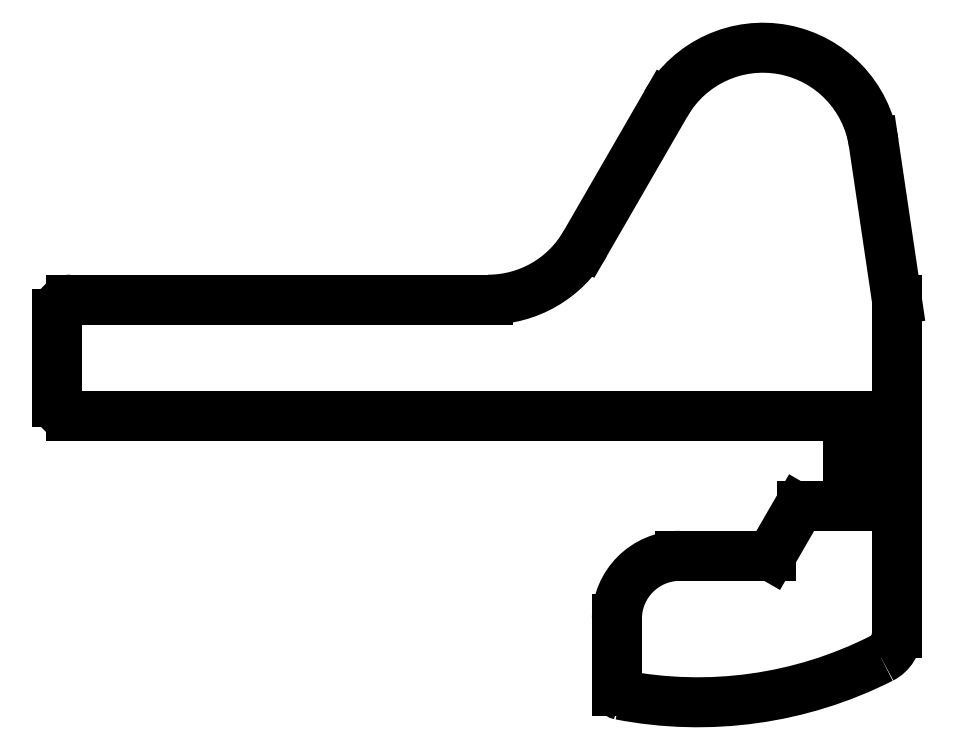
<metadata>
{"format":"dxf","ext":"dxf","renderer":"ezdxf+matplotlib","layout":"modelspace","background":"white","min_lineweight":24,"dpi":150}
</metadata>
<code>
0
SECTION
2
ENTITIES
0
ARC
8
0
10
811.3
20
365.4
30
0
40
8
50
270
51
330
0
LINE
8
0
10
811.3
20
357.4
30
0
11
781.5
21
357.4
31
0
0
LINE
8
0
10
824
20
371.4
30
0
11
818.3
21
361.4
31
0
0
ARC
8
0
10
781.5
20
356.4
30
0
40
1
50
90
51
180
0
ARC
8
0
10
831
20
367.4
30
0
40
8
50
8.422
51
150
0
LINE
8
0
10
780.5
20
356.4
30
0
11
780.5
21
350.1
31
0
0
LINE
8
0
10
840.5
20
357.4
30
0
11
838.9
21
368.6
31
0
0
ARC
8
0
10
781.5
20
350.1
30
0
40
1
50
180
51
270
0
LINE
8
0
10
840.5
20
333.6
30
0
11
840.5
21
357.4
31
0
0
LINE
8
0
10
781.5
20
349.1
30
0
11
837
21
349.1
31
0
0
ARC
8
0
10
838.5
20
333.6
30
0
40
2
50
296.8
51
360
0
LINE
8
0
10
837
20
349.1
30
0
11
837
21
342.7
31
0
0
ARC
8
0
10
826.3
20
357.7
30
0
40
29.09
50
259.1
51
296.8
0
LINE
8
0
10
837
20
342.7
30
0
11
833.7
21
342.7
31
0
0
ARC
8
0
10
820.8
20
329.5
30
0
40
0.3
50
180
51
259.1
0
ARC
8
0
10
833.7
20
342.4
30
0
40
0.3
50
90
51
150
0
LINE
8
0
10
820.5
20
334.6
30
0
11
820.5
21
329.5
31
0
0
LINE
8
0
10
833.5
20
342.5
30
0
11
831.5
21
339.1
31
0
0
ARC
8
0
10
825
20
334.6
30
0
40
4.5
50
90
51
180
0
LINE
8
0
10
831.5
20
339.1
30
0
11
825
21
339.1
31
0
0
ENDSEC
0
EOF

</code>
